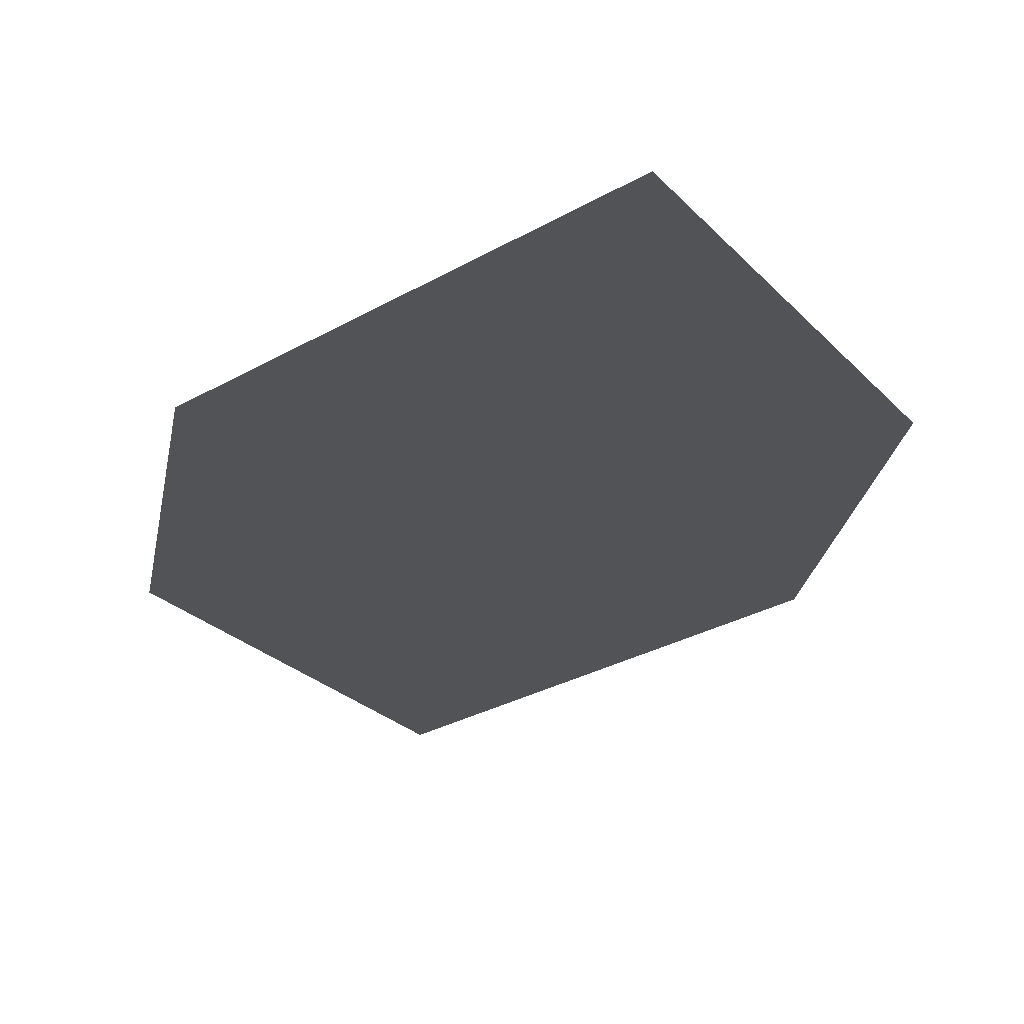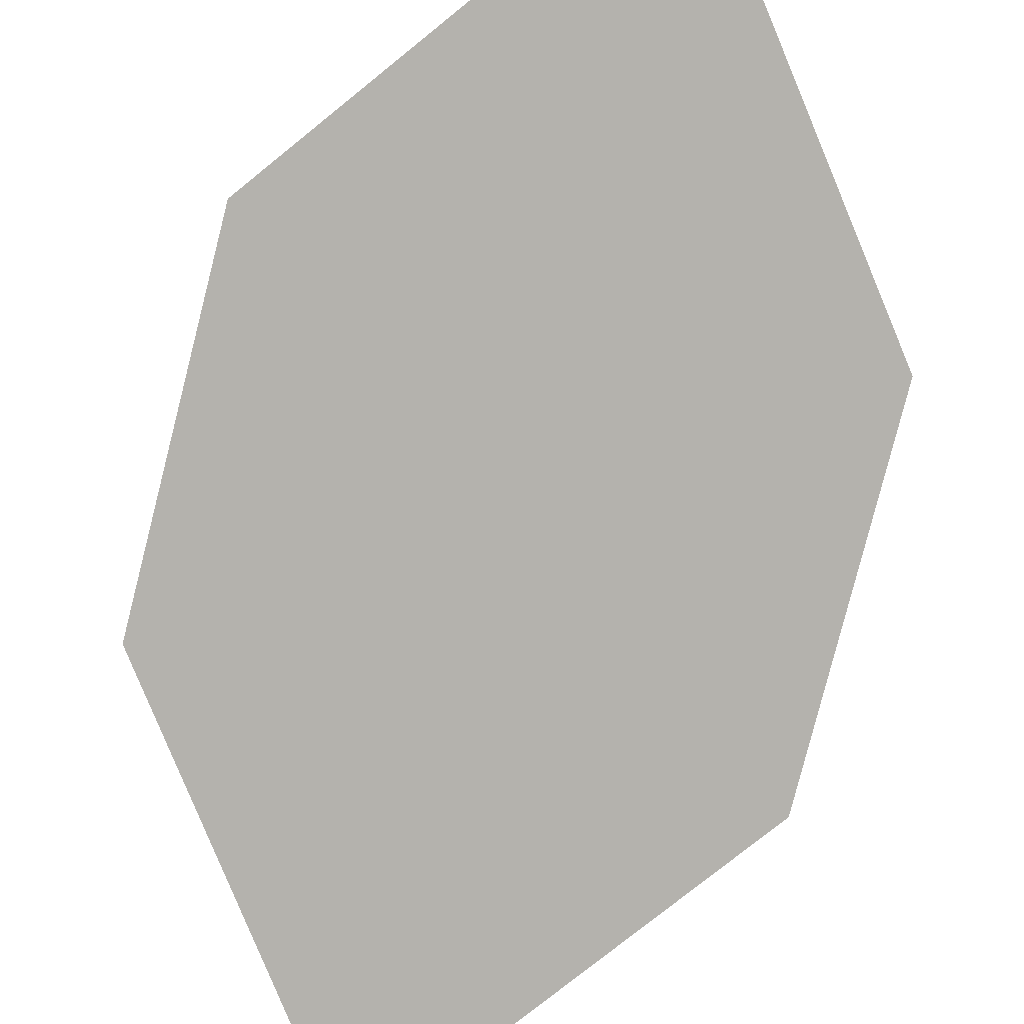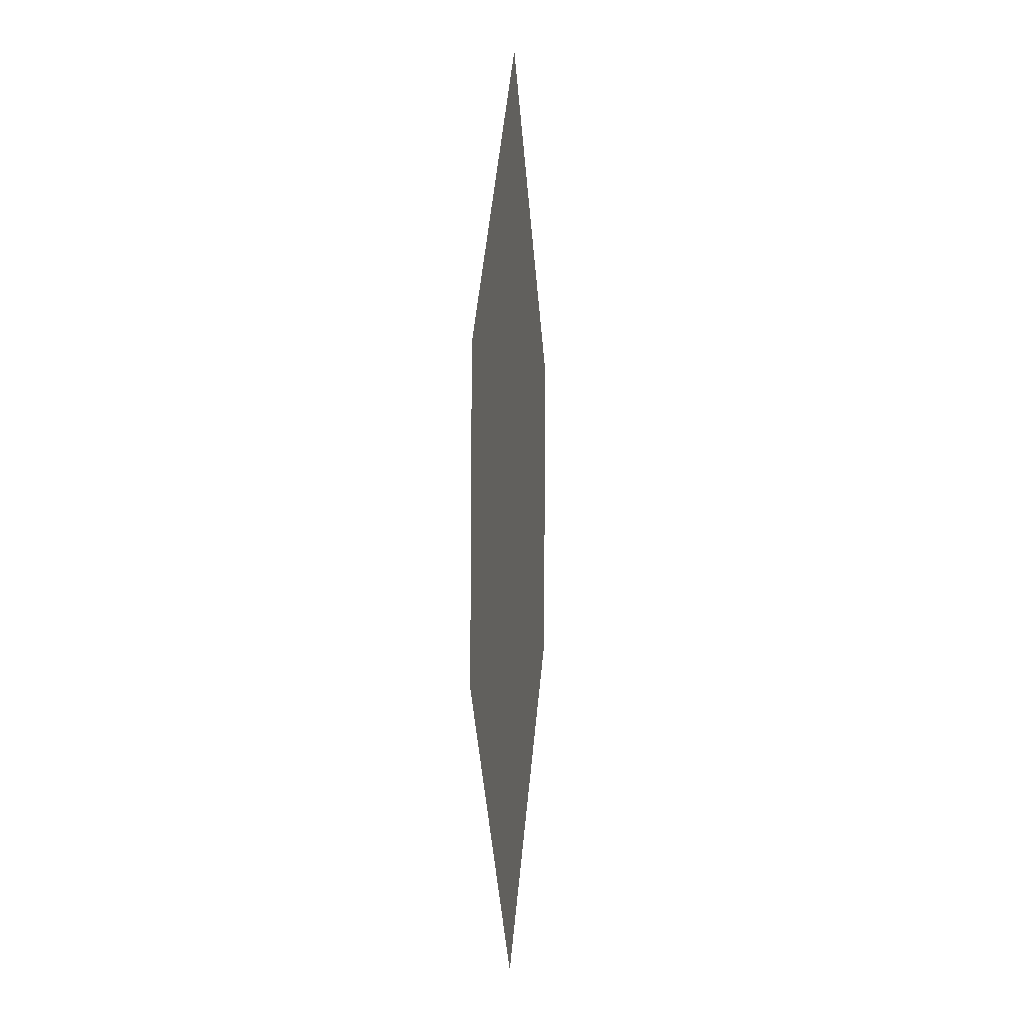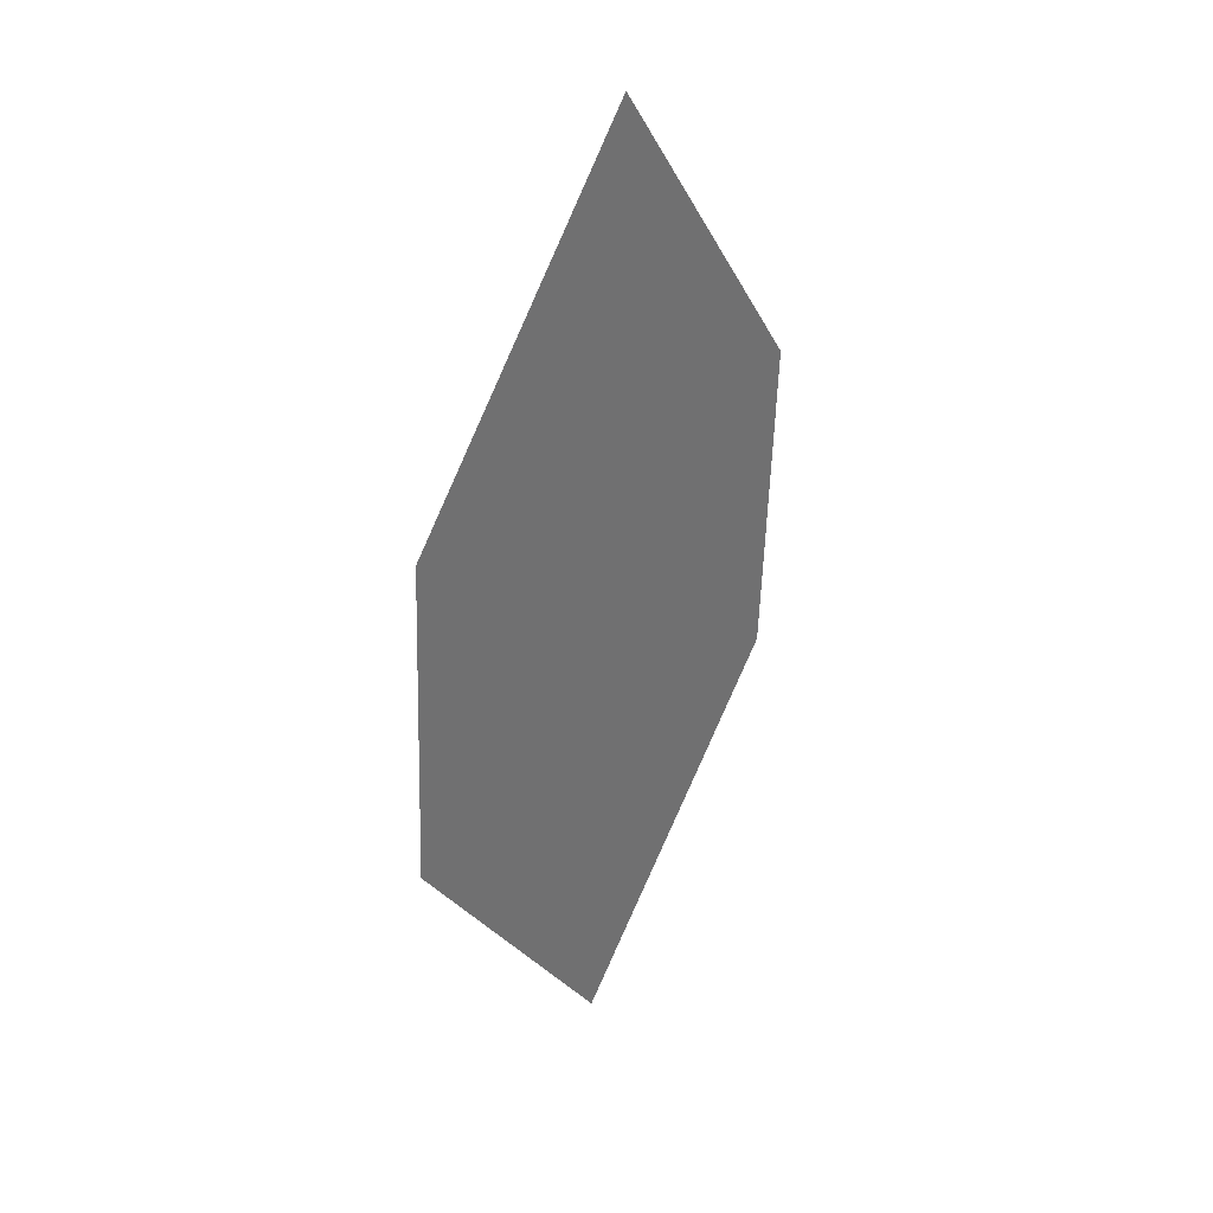
<metadata>
{"format":"obj","ext":"obj","renderer":"f3d","projection":"perspective","resolution":1024,"background":"white","views":[{"elev":-23.4,"azim":167.8,"up":"+Z"},{"elev":-79.0,"azim":-17.3,"up":"+Z"},{"elev":3.8,"azim":-77.9,"up":"+Y"},{"elev":36.9,"azim":-47.2,"up":"+Y"}]}
</metadata>
<code>
o leaves.130
v 0.1843 -0.1914 1.727
v 0.2142 -0.1556 1.725
v 0.1902 -0.07945 1.726
v 0.1583 -0.1526 1.728
v 0.1603 -0.1153 1.728
v 0.2162 -0.1183 1.725
f 1 2 6 3
f 1 3 5 4

</code>
